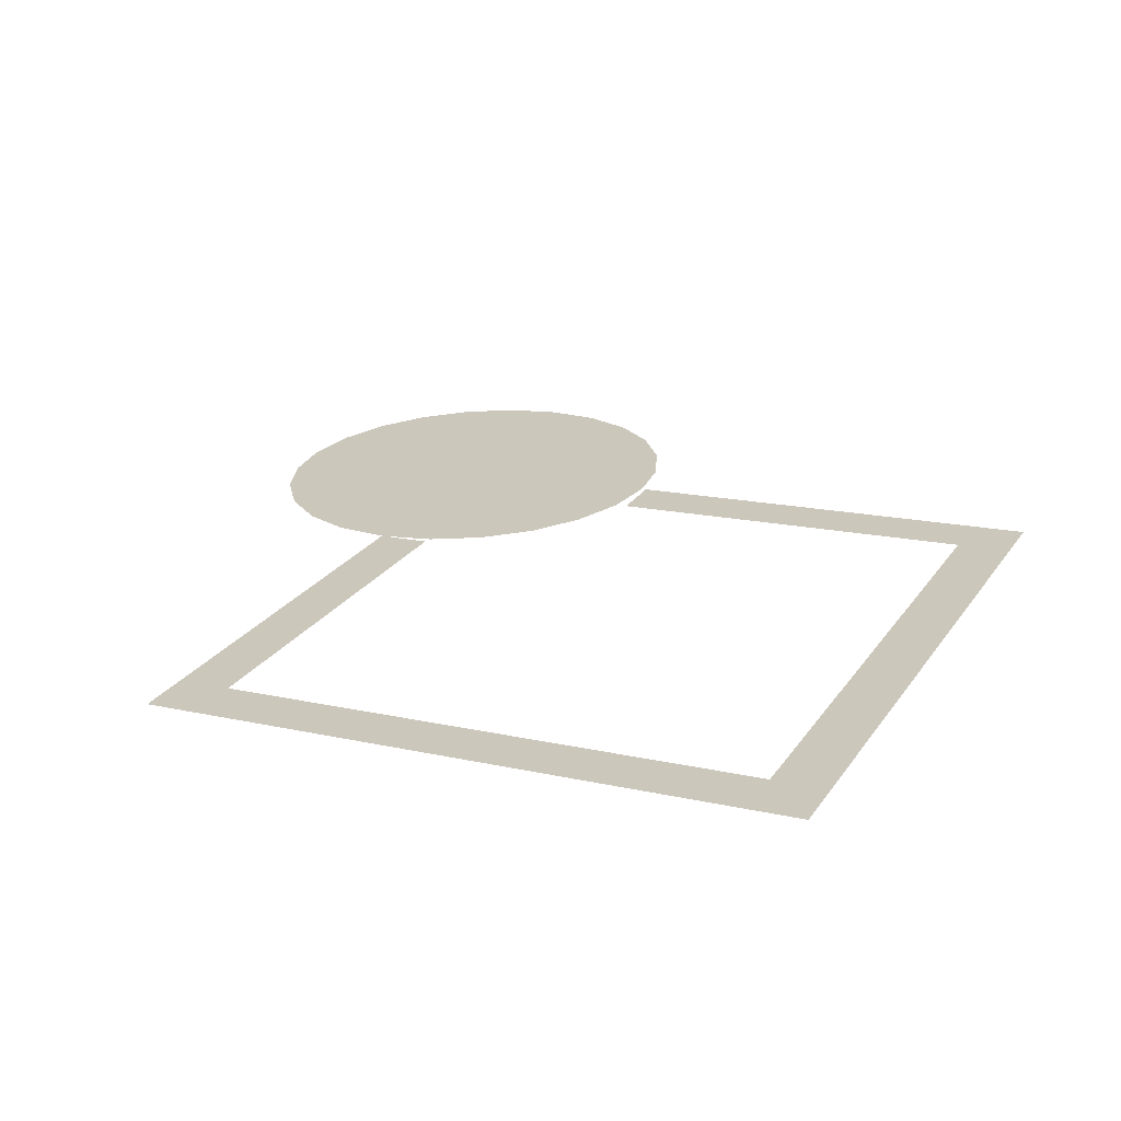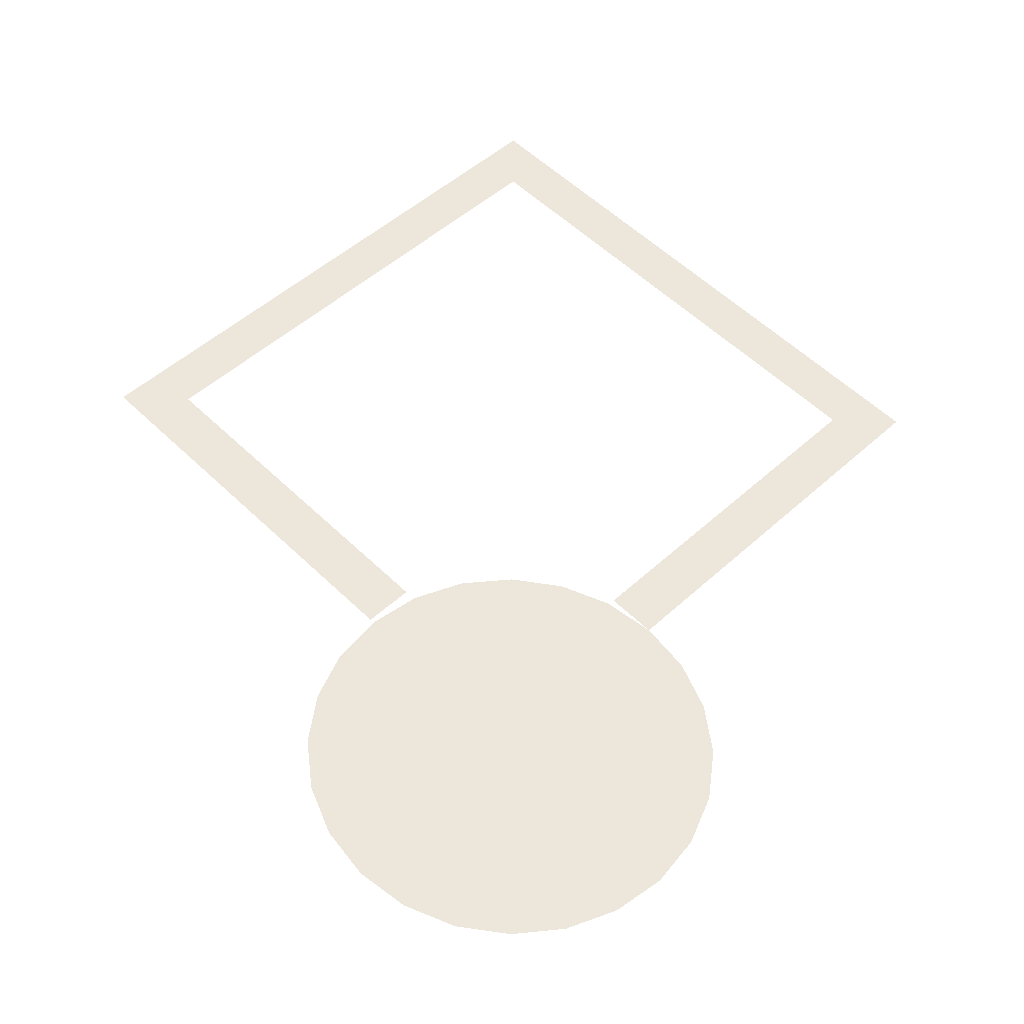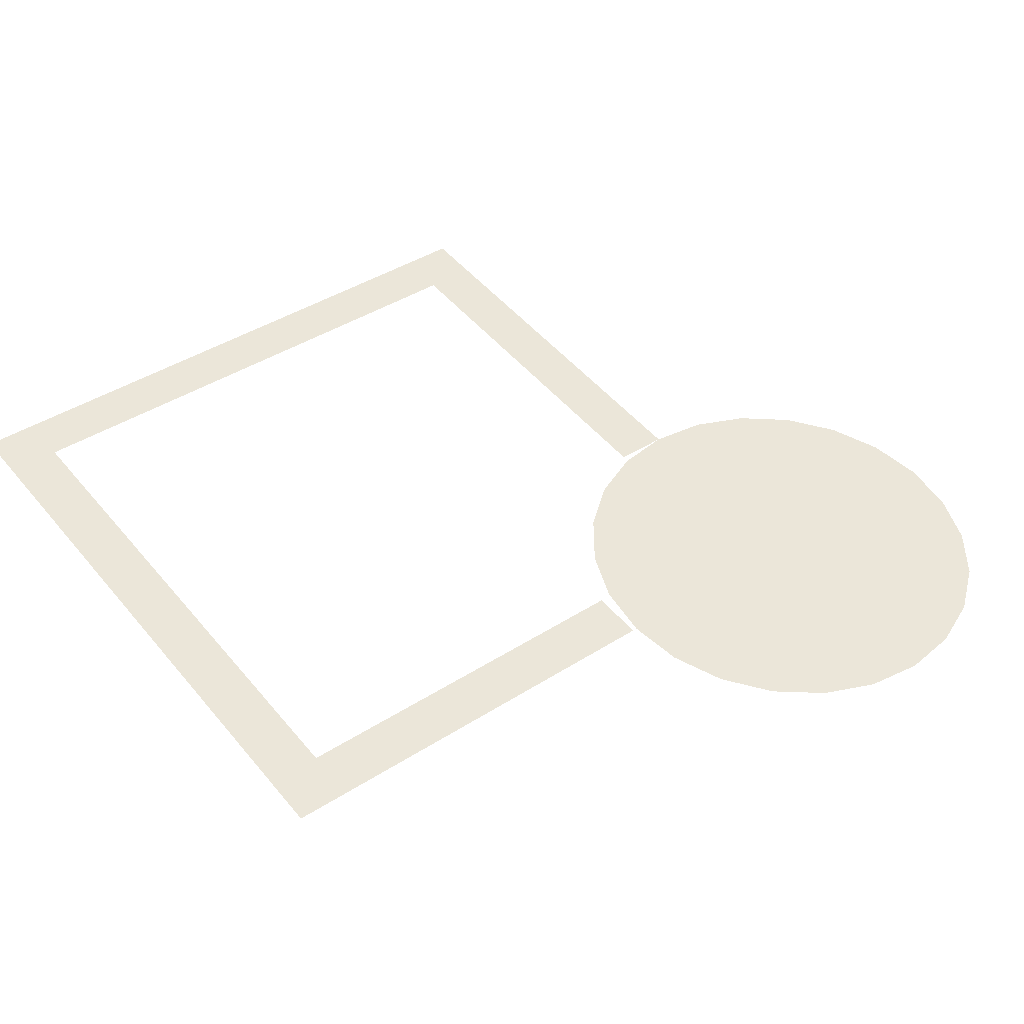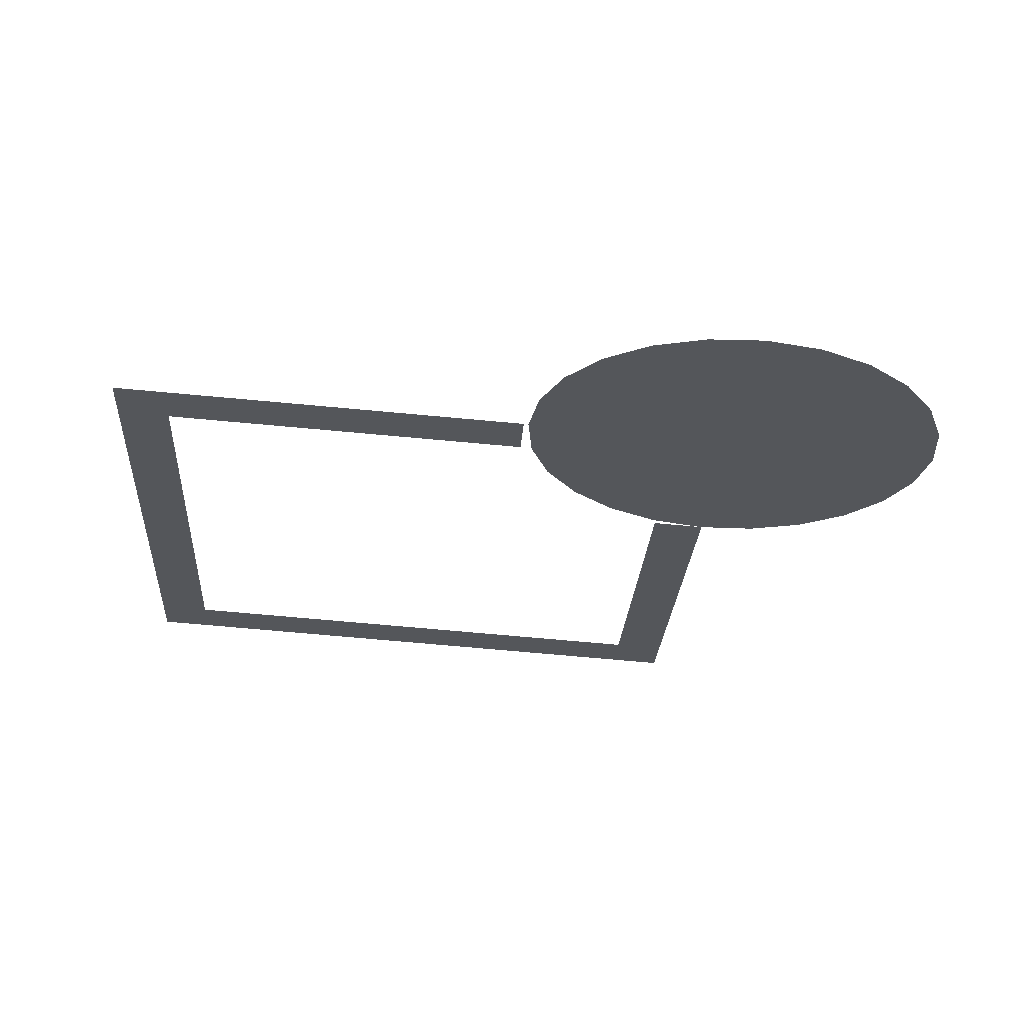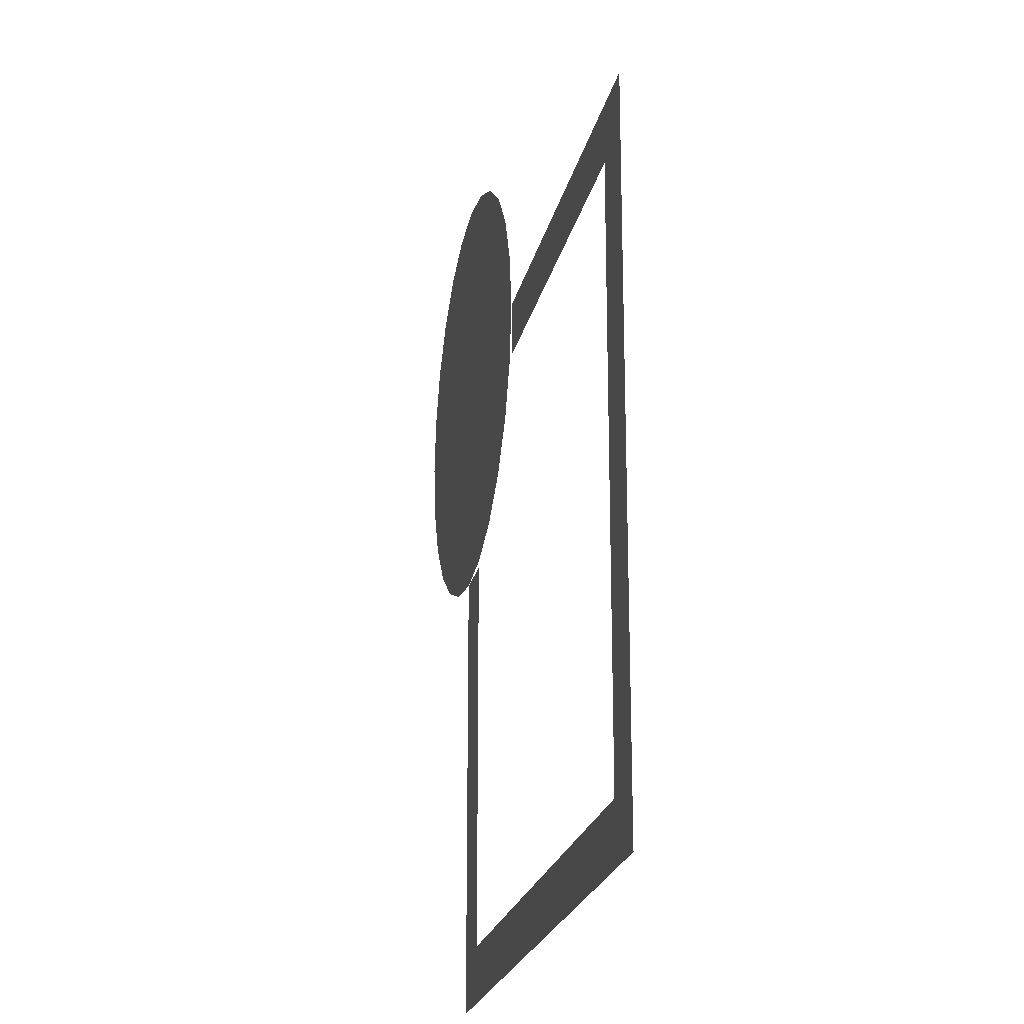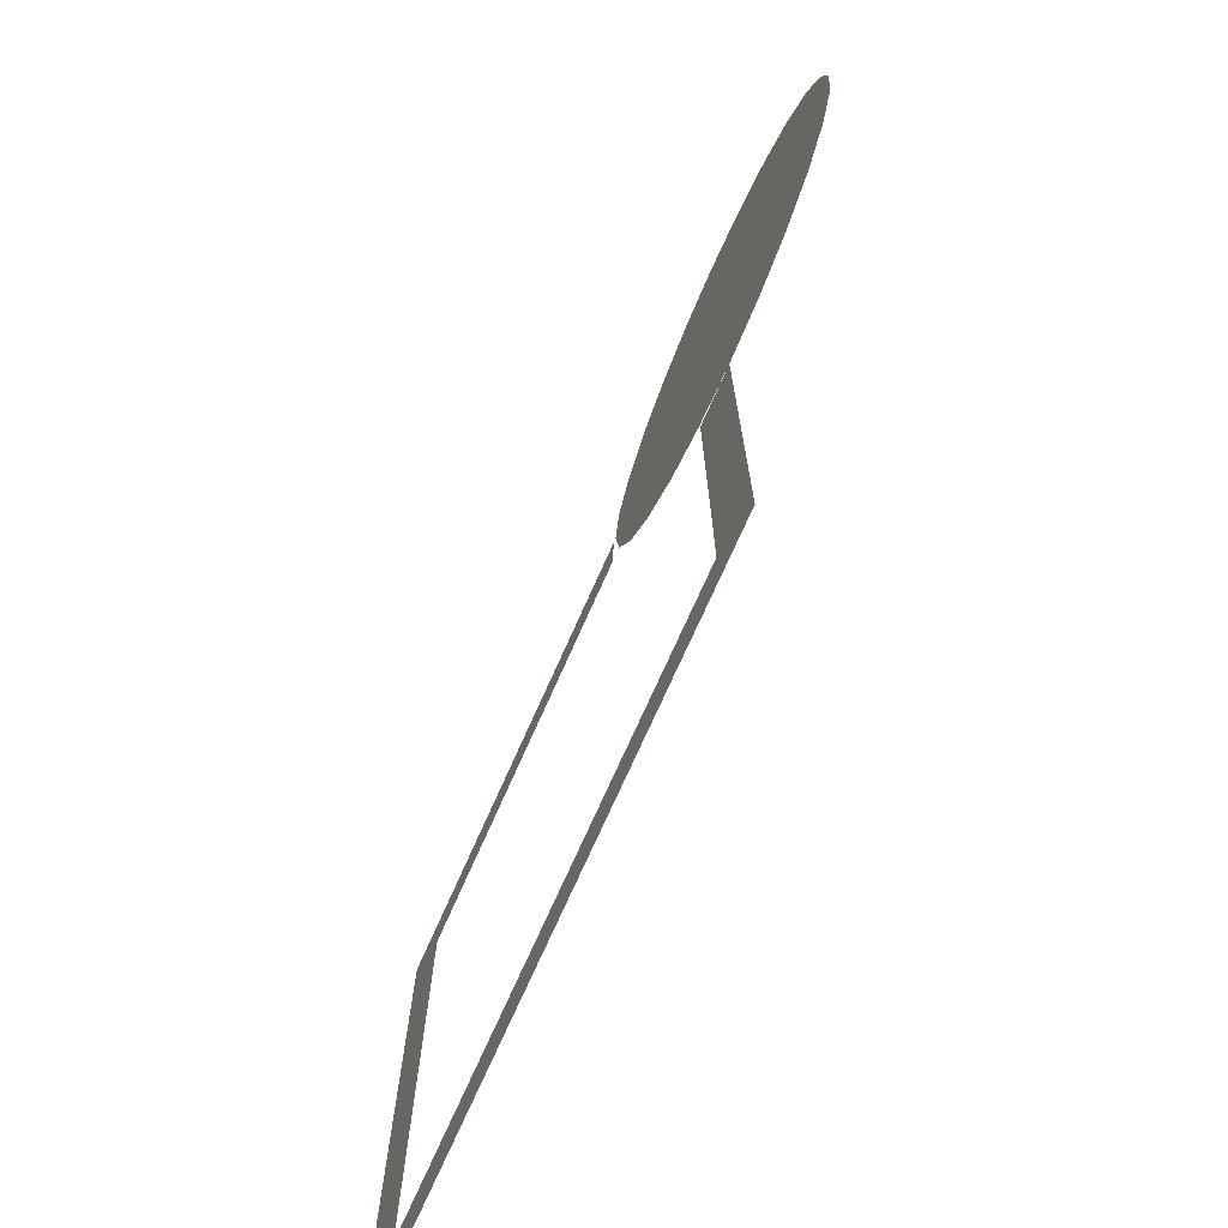
<metadata>
{"format":"obj","ext":"obj","renderer":"f3d","projection":"perspective","resolution":1024,"background":"white","views":[{"elev":24.1,"azim":25.8,"up":"+Z"},{"elev":50.7,"azim":-134.9,"up":"+Z"},{"elev":48.0,"azim":142.5,"up":"+Z"},{"elev":-25.1,"azim":176.4,"up":"+Z"},{"elev":-21.7,"azim":74.5,"up":"+Y"},{"elev":-73.6,"azim":-117.8,"up":"+Y"}]}
</metadata>
<code>
o 3dw.47c68395a5775e10d9deb3f829cc2475/Model/Component_18_1/Component_18/mesh1/mesh1-geometry/material_8/component_2#mesh1-geometry
v 0.1575 0.5929 0.5019
v 0.1584 0.5938 0.5019
v 0.1683 0.5929 0.5026
v 0.1575 0.5929 0.5019
v 0.1584 0.6001 0.5019
v 0.1584 0.5938 0.5019
v 0.1683 0.5929 0.5026
v 0.1584 0.5938 0.5019
v 0.1674 0.5938 0.5025
v 0.1674 0.5938 0.5025
v 0.1683 0.6037 0.5026
v 0.1683 0.5929 0.5026
v 0.1584 0.6001 0.5019
v 0.1575 0.5929 0.5019
v 0.1575 0.6001 0.5019
v 0.1674 0.6028 0.5025
v 0.1683 0.6037 0.5026
v 0.1674 0.5938 0.5025
v 0.1611 0.6028 0.5021
v 0.1683 0.6037 0.5026
v 0.1674 0.6028 0.5025
v 0.1565 0.6003 0.5018
v 0.1575 0.6073 0.5019
v 0.1575 0.6001 0.5019
v 0.1575 0.6001 0.5019
v 0.1575 0.6073 0.5019
v 0.1584 0.6003 0.5019
v 0.1584 0.6003 0.5019
v 0.1584 0.6072 0.5019
v 0.1592 0.6006 0.502
v 0.1683 0.6037 0.5026
v 0.1611 0.6028 0.5021
v 0.1611 0.6037 0.5021
v 0.1557 0.6006 0.5017
v 0.1557 0.6068 0.5017
v 0.1565 0.6003 0.5018
v 0.1565 0.6003 0.5018
v 0.1565 0.6072 0.5018
v 0.1575 0.6073 0.5019
v 0.1584 0.6003 0.5019
v 0.1575 0.6073 0.5019
v 0.1584 0.6072 0.5019
v 0.1592 0.6006 0.502
v 0.1584 0.6072 0.5019
v 0.1592 0.6068 0.502
v 0.1592 0.6006 0.502
v 0.16 0.6063 0.502
v 0.16 0.6012 0.502
v 0.1549 0.6012 0.5017
v 0.1549 0.6063 0.5017
v 0.1557 0.6006 0.5017
v 0.1557 0.6006 0.5017
v 0.1549 0.6063 0.5017
v 0.1557 0.6068 0.5017
v 0.1565 0.6003 0.5018
v 0.1557 0.6068 0.5017
v 0.1565 0.6072 0.5018
v 0.1592 0.6006 0.502
v 0.1592 0.6068 0.502
v 0.16 0.6063 0.502
v 0.16 0.6012 0.502
v 0.16 0.6063 0.502
v 0.1606 0.6019 0.5021
v 0.1606 0.6019 0.5021
v 0.1606 0.6055 0.5021
v 0.1609 0.6028 0.5021
v 0.1609 0.6028 0.5021
v 0.1609 0.6047 0.5021
v 0.161 0.6037 0.5021
v 0.154 0.6047 0.5016
v 0.154 0.6028 0.5016
v 0.1539 0.6037 0.5016
v 0.154 0.6028 0.5016
v 0.154 0.6047 0.5016
v 0.1544 0.6019 0.5017
v 0.1544 0.6019 0.5017
v 0.1549 0.6063 0.5017
v 0.1549 0.6012 0.5017
v 0.1606 0.6019 0.5021
v 0.16 0.6063 0.502
v 0.1606 0.6055 0.5021
v 0.1609 0.6028 0.5021
v 0.1606 0.6055 0.5021
v 0.1609 0.6047 0.5021
v 0.1544 0.6019 0.5017
v 0.154 0.6047 0.5016
v 0.1544 0.6055 0.5017
v 0.1544 0.6019 0.5017
v 0.1544 0.6055 0.5017
v 0.1549 0.6063 0.5017
v 0.1683 0.5929 0.5026
v 0.1584 0.5938 0.5019
v 0.1575 0.5929 0.5019
v 0.1584 0.5938 0.5019
v 0.1584 0.6001 0.5019
v 0.1575 0.5929 0.5019
v 0.1674 0.5938 0.5025
v 0.1584 0.5938 0.5019
v 0.1683 0.5929 0.5026
v 0.1683 0.5929 0.5026
v 0.1683 0.6037 0.5026
v 0.1674 0.5938 0.5025
v 0.1575 0.6001 0.5019
v 0.1575 0.5929 0.5019
v 0.1584 0.6001 0.5019
v 0.1674 0.5938 0.5025
v 0.1683 0.6037 0.5026
v 0.1674 0.6028 0.5025
v 0.1674 0.6028 0.5025
v 0.1683 0.6037 0.5026
v 0.1611 0.6028 0.5021
v 0.1575 0.6001 0.5019
v 0.1575 0.6073 0.5019
v 0.1565 0.6003 0.5018
v 0.1584 0.6003 0.5019
v 0.1575 0.6073 0.5019
v 0.1575 0.6001 0.5019
v 0.1592 0.6006 0.502
v 0.1584 0.6072 0.5019
v 0.1584 0.6003 0.5019
v 0.1611 0.6037 0.5021
v 0.1611 0.6028 0.5021
v 0.1683 0.6037 0.5026
v 0.1565 0.6003 0.5018
v 0.1557 0.6068 0.5017
v 0.1557 0.6006 0.5017
v 0.1575 0.6073 0.5019
v 0.1565 0.6072 0.5018
v 0.1565 0.6003 0.5018
v 0.1584 0.6072 0.5019
v 0.1575 0.6073 0.5019
v 0.1584 0.6003 0.5019
v 0.1592 0.6068 0.502
v 0.1584 0.6072 0.5019
v 0.1592 0.6006 0.502
v 0.16 0.6012 0.502
v 0.16 0.6063 0.502
v 0.1592 0.6006 0.502
v 0.1557 0.6006 0.5017
v 0.1549 0.6063 0.5017
v 0.1549 0.6012 0.5017
v 0.1557 0.6068 0.5017
v 0.1549 0.6063 0.5017
v 0.1557 0.6006 0.5017
v 0.1565 0.6072 0.5018
v 0.1557 0.6068 0.5017
v 0.1565 0.6003 0.5018
v 0.16 0.6063 0.502
v 0.1592 0.6068 0.502
v 0.1592 0.6006 0.502
v 0.1606 0.6019 0.5021
v 0.16 0.6063 0.502
v 0.16 0.6012 0.502
v 0.1609 0.6028 0.5021
v 0.1606 0.6055 0.5021
v 0.1606 0.6019 0.5021
v 0.161 0.6037 0.5021
v 0.1609 0.6047 0.5021
v 0.1609 0.6028 0.5021
v 0.1539 0.6037 0.5016
v 0.154 0.6028 0.5016
v 0.154 0.6047 0.5016
v 0.1544 0.6019 0.5017
v 0.154 0.6047 0.5016
v 0.154 0.6028 0.5016
v 0.1549 0.6012 0.5017
v 0.1549 0.6063 0.5017
v 0.1544 0.6019 0.5017
v 0.1606 0.6055 0.5021
v 0.16 0.6063 0.502
v 0.1606 0.6019 0.5021
v 0.1609 0.6047 0.5021
v 0.1606 0.6055 0.5021
v 0.1609 0.6028 0.5021
v 0.1544 0.6055 0.5017
v 0.154 0.6047 0.5016
v 0.1544 0.6019 0.5017
v 0.1549 0.6063 0.5017
v 0.1544 0.6055 0.5017
v 0.1544 0.6019 0.5017
f 1 2 3
f 4 5 6
f 7 8 9
f 10 11 12
f 13 14 15
f 16 17 18
f 19 20 21
f 22 23 24
f 25 26 27
f 28 29 30
f 31 32 33
f 34 35 36
f 37 38 39
f 40 41 42
f 43 44 45
f 46 47 48
f 49 50 51
f 52 53 54
f 55 56 57
f 58 59 60
f 61 62 63
f 64 65 66
f 67 68 69
f 70 71 72
f 73 74 75
f 76 77 78
f 79 80 81
f 82 83 84
f 85 86 87
f 88 89 90
f 91 92 93
f 94 95 96
f 97 98 99
f 100 101 102
f 103 104 105
f 106 107 108
f 109 110 111
f 112 113 114
f 115 116 117
f 118 119 120
f 121 122 123
f 124 125 126
f 127 128 129
f 130 131 132
f 133 134 135
f 136 137 138
f 139 140 141
f 142 143 144
f 145 146 147
f 148 149 150
f 151 152 153
f 154 155 156
f 157 158 159
f 160 161 162
f 163 164 165
f 166 167 168
f 169 170 171
f 172 173 174
f 175 176 177
f 178 179 180

</code>
